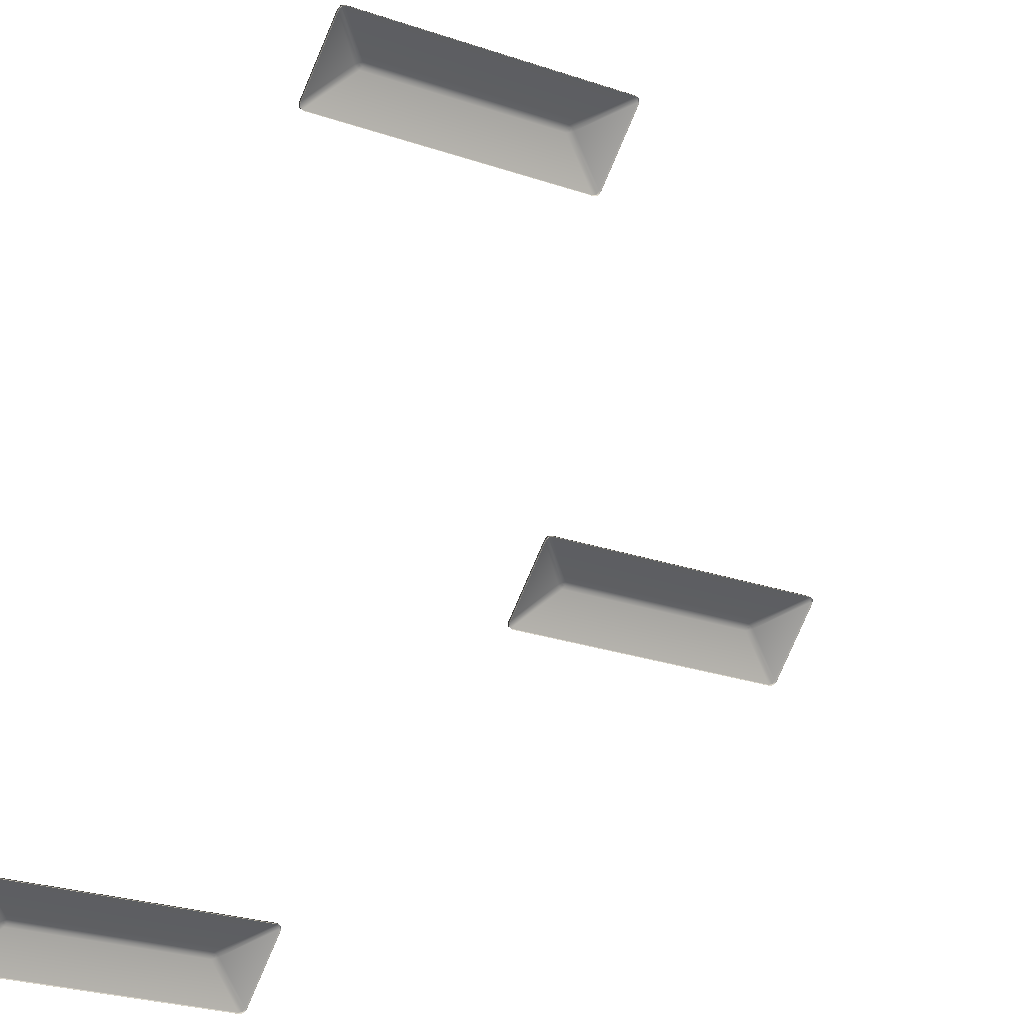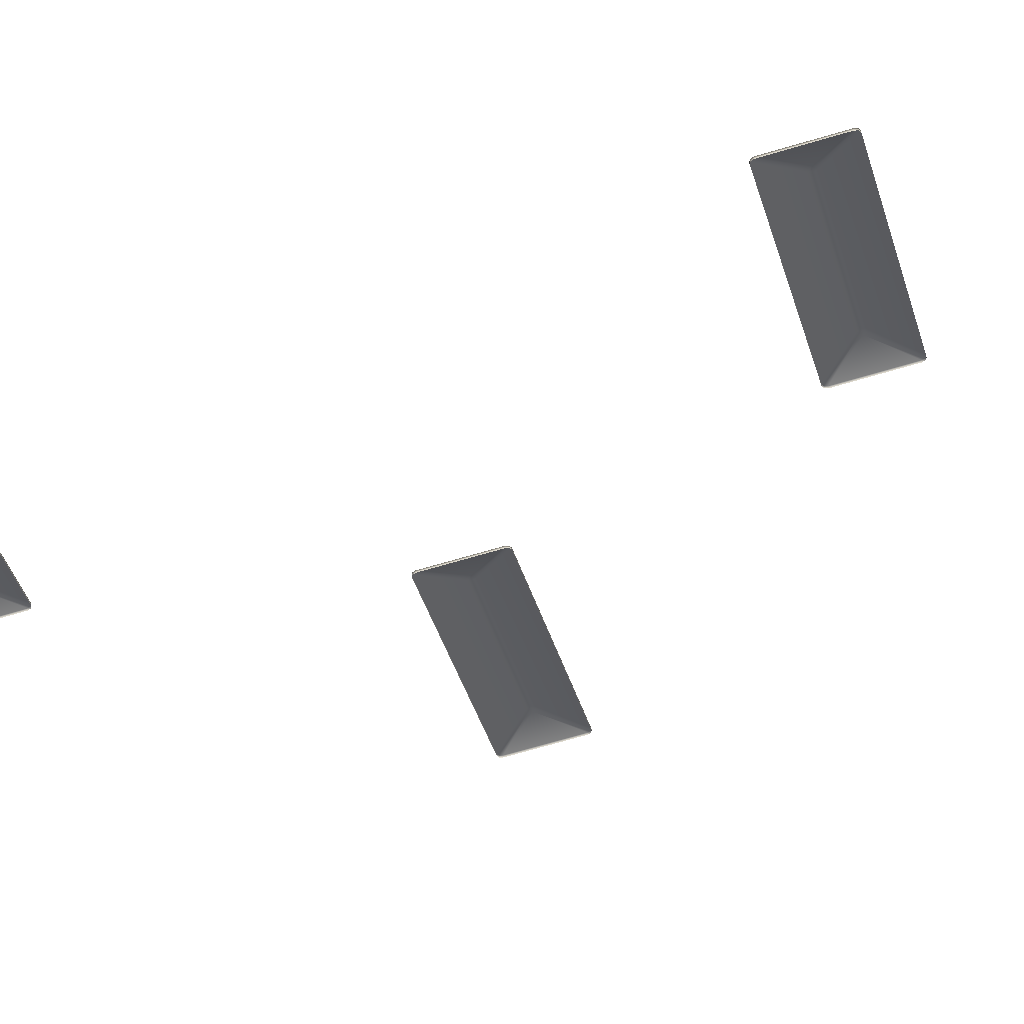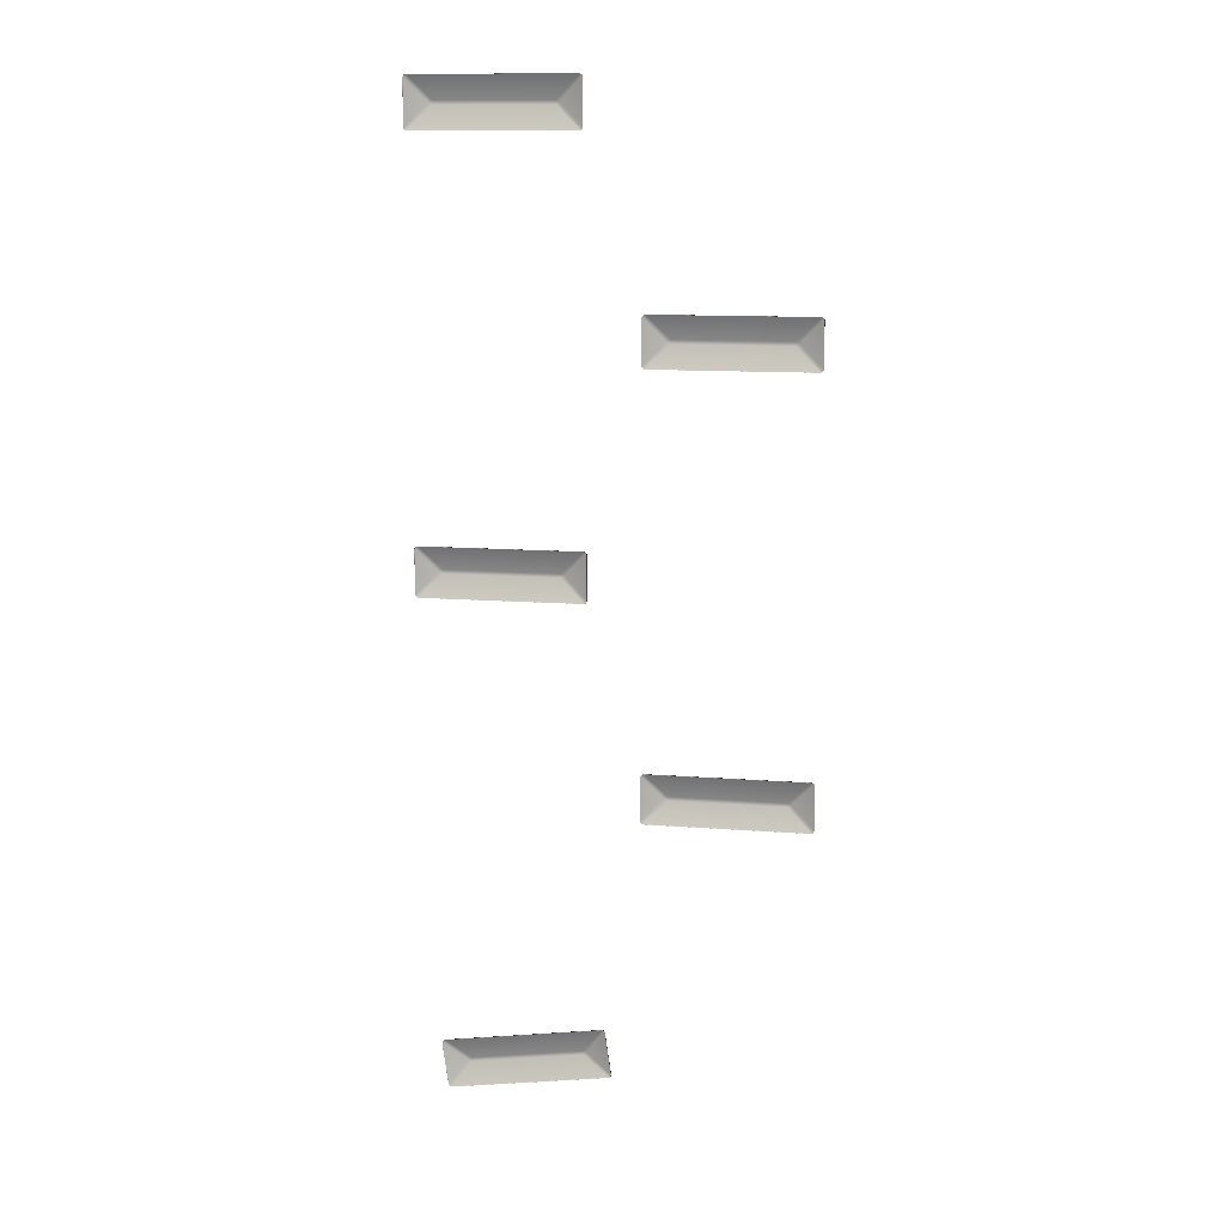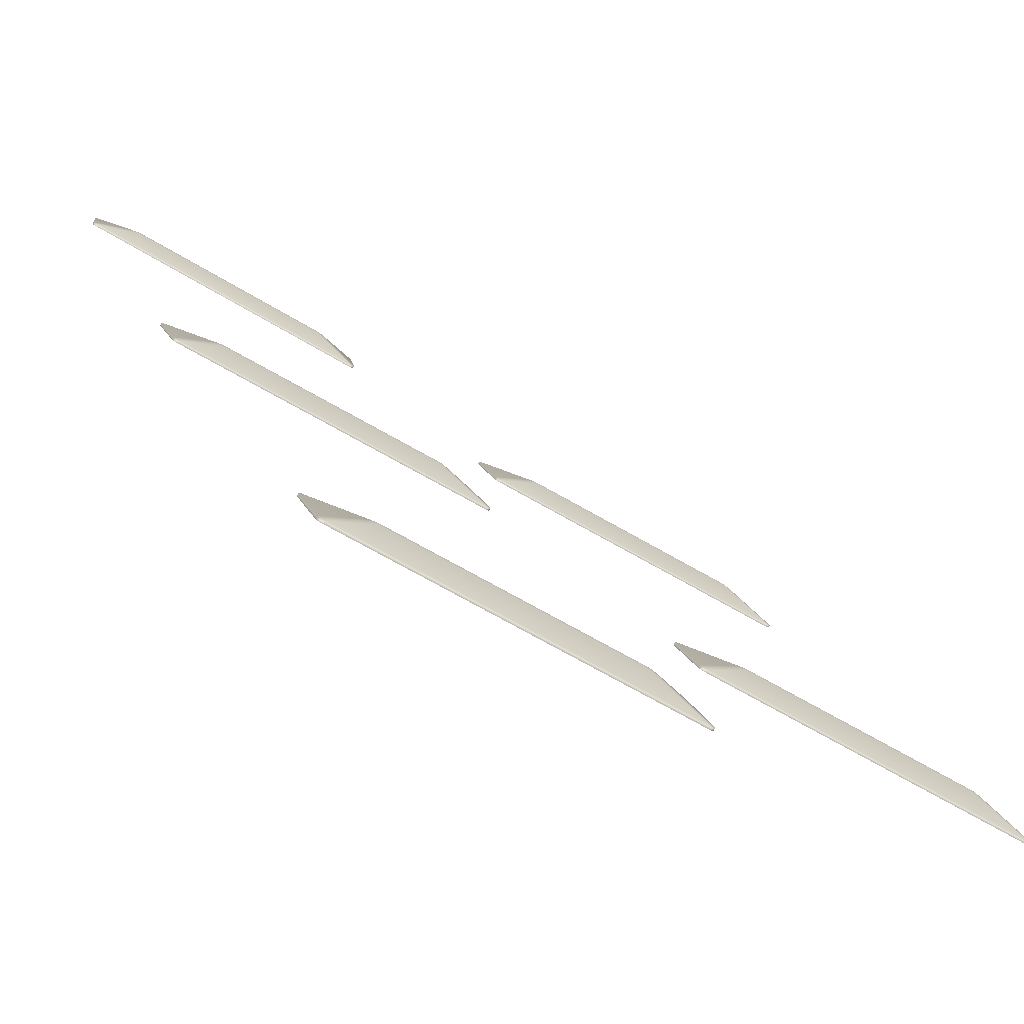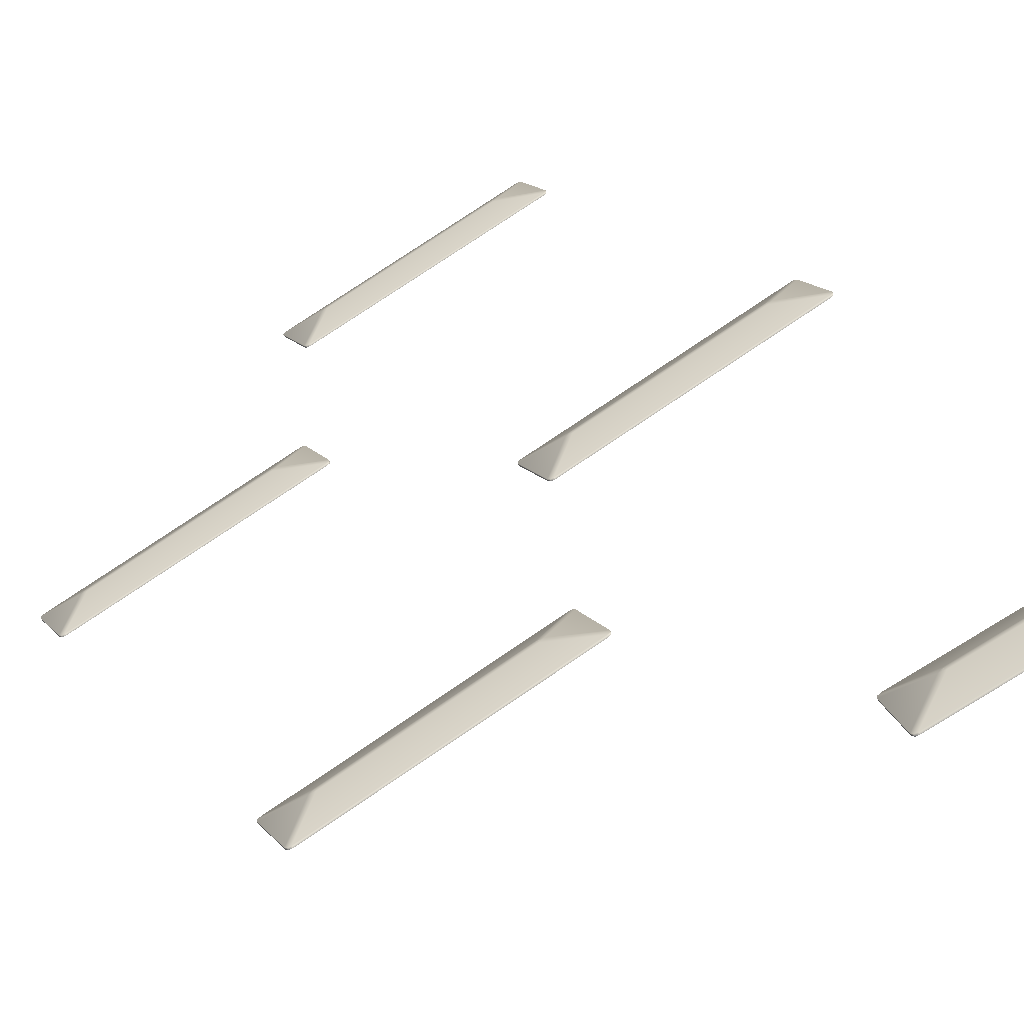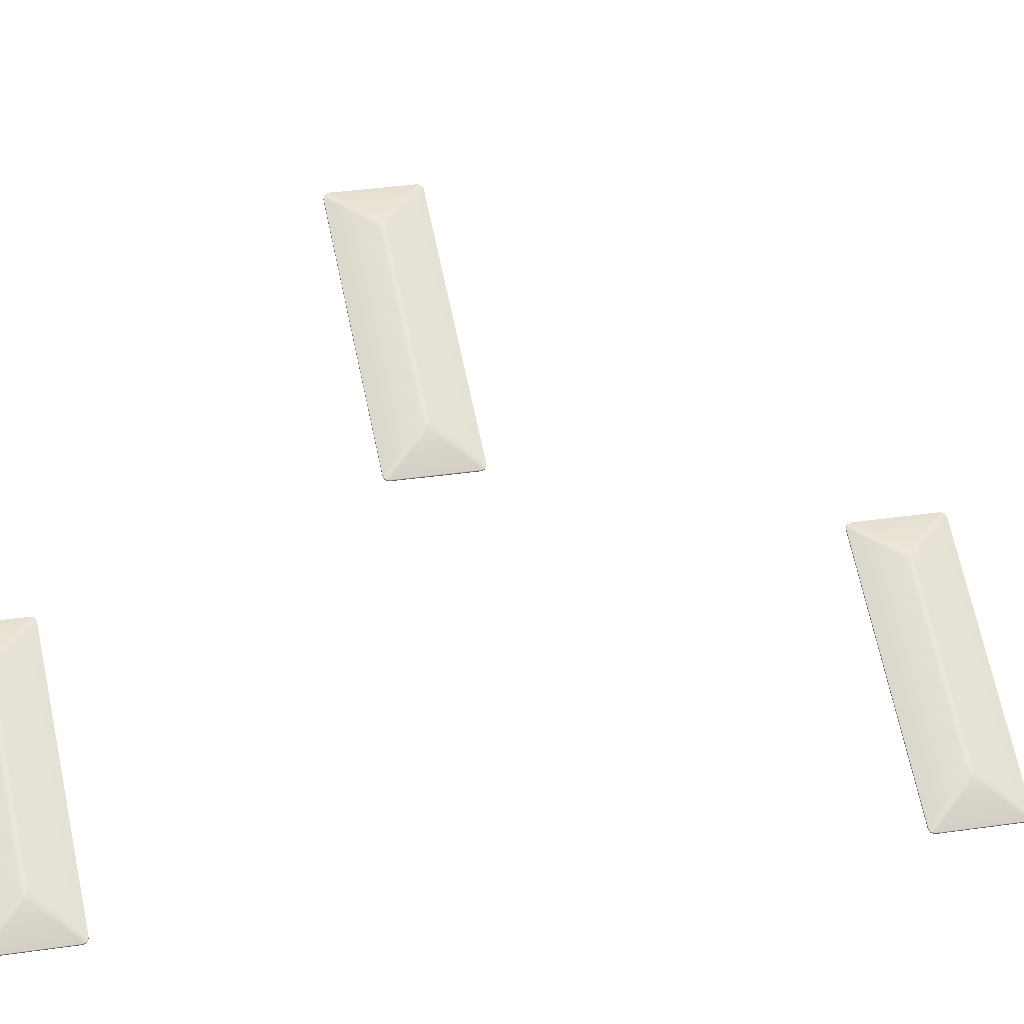
<metadata>
{"format":"obj","ext":"obj","renderer":"f3d","projection":"perspective","resolution":1024,"background":"white","views":[{"elev":-74.5,"azim":157.2,"up":"+Y"},{"elev":-67.3,"azim":106.7,"up":"+Y"},{"elev":12.4,"azim":-19.8,"up":"+Z"},{"elev":10.9,"azim":-11.3,"up":"+Y"},{"elev":10.8,"azim":161.7,"up":"+Y"},{"elev":29.1,"azim":77.0,"up":"+Y"}]}
</metadata>
<code>
g Combined_M_Cmn_JumpBar_Prefab_Mesh
v -171.7 37.31 45.79
v -170.3 36.92 44.46
v -170.2 36.88 44.53
v -171.6 37.29 45.91
v -170.1 36.82 44.58
v -171.5 37.23 45.96
v -171.7 37.31 43.13
v -171.6 37.29 43.01
v -170.2 36.88 44.39
v -171.5 37.23 42.96
v -170.1 36.82 44.34
v -163.1 32.4 45.96
v -164.2 33.38 44.58
v -170.1 36.81 44.46
v -164.2 33.42 44.46
v -164.2 33.38 44.34
v -164.1 33.33 44.53
v -163 32.34 45.91
v -164 33.26 44.46
v -163 32.31 45.79
v -163.1 32.4 42.96
v -163 32.34 43.01
v -164.1 33.33 44.39
v -163 32.31 43.13
v -170.2 36.86 44.46
v -164.1 33.37 44.46
v -163 32.24 45.79
v -163 32.24 43.13
v -163.1 32.26 45.91
v -163.2 32.32 45.96
v -171.6 37.15 45.96
v -171.7 37.21 45.91
v -171.7 37.24 45.79
v -171.7 37.24 43.13
v -171.7 37.21 43.01
v -171.6 37.15 42.96
v -163.2 32.32 42.96
v -163.1 32.26 43.01
v -171.7 37.31 71.92
v -170.3 36.92 70.59
v -170.2 36.88 70.66
v -171.6 37.28 72.04
v -170.1 36.82 70.71
v -171.5 37.22 72.09
v -171.7 37.31 69.26
v -171.6 37.28 69.14
v -170.2 36.88 70.52
v -171.5 37.22 69.09
v -170.1 36.82 70.47
v -163.1 32.39 72.09
v -164.2 33.38 70.71
v -170.1 36.81 70.59
v -164.2 33.42 70.59
v -164.2 33.38 70.47
v -164.1 33.32 70.66
v -163 32.33 72.04
v -164 33.26 70.59
v -163 32.31 71.92
v -163.1 32.39 69.09
v -163 32.33 69.14
v -164.1 33.32 70.52
v -163 32.31 69.26
v -170.2 36.86 70.59
v -164.1 33.36 70.59
v -163 32.23 71.92
v -163 32.23 69.26
v -163.1 32.26 72.04
v -163.2 32.32 72.09
v -171.5 37.15 72.09
v -171.7 37.21 72.04
v -171.7 37.23 71.92
v -171.7 37.23 69.26
v -171.7 37.21 69.14
v -171.5 37.15 69.09
v -163.2 32.32 69.09
v -163.1 32.26 69.14
v -183 43.85 58.62
v -181.7 43.46 57.28
v -181.6 43.42 57.36
v -182.9 43.83 58.74
v -181.5 43.36 57.4
v -182.8 43.77 58.78
v -183 43.85 55.95
v -182.9 43.83 55.83
v -181.6 43.42 57.21
v -182.8 43.77 55.78
v -181.5 43.36 57.17
v -174.5 38.94 58.78
v -175.5 39.92 57.4
v -181.4 43.35 57.28
v -175.5 39.96 57.28
v -175.5 39.92 57.17
v -175.4 39.87 57.36
v -174.4 38.88 58.74
v -175.3 39.8 57.28
v -174.3 38.85 58.62
v -174.5 38.94 55.78
v -174.4 38.88 55.83
v -175.4 39.87 57.21
v -174.3 38.85 55.95
v -181.5 43.4 57.28
v -175.5 39.91 57.28
v -174.4 38.78 58.62
v -174.4 38.78 55.95
v -174.4 38.8 58.74
v -174.5 38.86 58.78
v -182.9 43.69 58.78
v -183 43.75 58.74
v -183 43.78 58.62
v -183 43.78 55.95
v -183 43.75 55.83
v -182.9 43.69 55.78
v -174.5 38.86 55.78
v -174.4 38.8 55.83
v -183.1 43.93 84.73
v -181.8 43.54 83.4
v -181.7 43.49 83.47
v -183.1 43.9 84.85
v -181.6 43.44 83.52
v -183 43.84 84.9
v -183.1 43.93 82.07
v -183.1 43.9 81.95
v -181.7 43.49 83.33
v -183 43.84 81.9
v -181.6 43.44 83.28
v -174.6 39.01 84.9
v -175.6 40 83.52
v -181.5 43.43 83.4
v -175.7 40.04 83.4
v -175.6 40 83.28
v -175.5 39.94 83.47
v -174.5 38.95 84.85
v -175.5 39.87 83.4
v -174.5 38.93 84.73
v -174.6 39.01 81.9
v -174.5 38.95 81.95
v -175.5 39.94 83.33
v -174.5 38.93 82.07
v -181.6 43.47 83.4
v -175.6 39.98 83.4
v -174.5 38.85 84.73
v -174.5 38.85 82.07
v -174.5 38.88 84.85
v -174.6 38.94 84.9
v -183 43.77 84.9
v -183.1 43.83 84.85
v -183.2 43.85 84.73
v -183.2 43.85 82.07
v -183.1 43.83 81.95
v -183 43.77 81.9
v -174.6 38.94 81.9
v -174.5 38.88 81.95
v -182 43.28 28.6
v -180.6 42.8 27.47
v -180.5 42.77 27.56
v -182 43.26 28.73
v -180.4 42.71 27.62
v -181.9 43.21 28.79
v -181.7 43.09 25.97
v -181.7 43.06 25.86
v -180.5 42.76 27.42
v -181.5 43 25.82
v -180.4 42.7 27.38
v -173.6 38.42 30.14
v -174.5 39.31 28.58
v -180.3 42.7 27.51
v -174.5 39.34 28.46
v -174.4 39.29 28.34
v -174.4 39.25 28.55
v -173.5 38.36 30.11
v -174.3 39.18 28.49
v -173.5 38.33 30
v -173.3 38.21 27.17
v -173.2 38.16 27.24
v -174.4 39.24 28.41
v -173.1 38.14 27.36
v -180.4 42.74 27.49
v -174.4 39.28 28.47
v -173.5 38.25 30
v -173.2 38.07 27.36
v -173.6 38.29 30.11
v -173.7 38.35 30.14
v -181.9 43.13 28.79
v -182 43.19 28.73
v -182.1 43.2 28.6
v -181.8 43.02 25.97
v -181.7 42.99 25.86
v -181.6 42.92 25.82
v -173.3 38.14 27.17
v -173.2 38.08 27.24
g Combined_M_Cmn_JumpBar_Prefab_Mesh_0
f 3 2 1
f 4 3 1
f 5 3 4
f 6 5 4
f 7 1 2
f 8 7 2
f 9 8 2
f 2 3 9
f 10 8 9
f 11 10 9
f 6 12 5
f 12 13 5
f 5 13 14
f 5 14 3
f 11 9 14
f 14 15 11
f 13 15 14
f 15 16 11
f 10 11 16
f 13 12 17
f 13 17 15
f 12 18 17
f 17 18 19
f 18 20 19
f 21 10 16
f 22 21 16
f 23 22 16
f 19 23 17
f 16 15 23
f 24 22 23
f 19 24 23
f 20 24 19
f 9 25 14
f 14 25 3
f 3 25 9
f 17 26 15
f 23 26 17
f 15 26 23
f 20 27 24
f 27 28 24
f 24 28 22
f 29 27 20
f 18 29 20
f 30 29 18
f 12 30 18
f 31 30 12
f 6 31 12
f 32 31 6
f 4 32 6
f 33 32 4
f 1 33 4
f 34 33 1
f 7 34 1
f 35 34 7
f 8 35 7
f 36 35 8
f 10 36 8
f 37 36 10
f 21 37 10
f 38 37 21
f 22 38 21
f 28 38 22
f 41 40 39
f 42 41 39
f 43 41 42
f 44 43 42
f 45 39 40
f 46 45 40
f 47 46 40
f 40 41 47
f 48 46 47
f 49 48 47
f 44 50 43
f 50 51 43
f 43 51 52
f 43 52 41
f 49 47 52
f 52 53 49
f 51 53 52
f 53 54 49
f 48 49 54
f 51 50 55
f 51 55 53
f 50 56 55
f 55 56 57
f 56 58 57
f 59 48 54
f 60 59 54
f 61 60 54
f 57 61 55
f 54 53 61
f 62 60 61
f 57 62 61
f 58 62 57
f 47 63 52
f 52 63 41
f 41 63 47
f 55 64 53
f 61 64 55
f 53 64 61
f 58 65 62
f 65 66 62
f 62 66 60
f 67 65 58
f 56 67 58
f 68 67 56
f 50 68 56
f 69 68 50
f 44 69 50
f 70 69 44
f 42 70 44
f 71 70 42
f 39 71 42
f 72 71 39
f 45 72 39
f 73 72 45
f 46 73 45
f 74 73 46
f 48 74 46
f 75 74 48
f 59 75 48
f 76 75 59
f 60 76 59
f 66 76 60
f 79 78 77
f 80 79 77
f 81 79 80
f 82 81 80
f 83 77 78
f 84 83 78
f 85 84 78
f 78 79 85
f 86 84 85
f 87 86 85
f 82 88 81
f 88 89 81
f 81 89 90
f 81 90 79
f 87 85 90
f 90 91 87
f 89 91 90
f 91 92 87
f 86 87 92
f 89 88 93
f 89 93 91
f 88 94 93
f 93 94 95
f 94 96 95
f 97 86 92
f 98 97 92
f 99 98 92
f 95 99 93
f 92 91 99
f 100 98 99
f 95 100 99
f 96 100 95
f 85 101 90
f 90 101 79
f 79 101 85
f 93 102 91
f 99 102 93
f 91 102 99
f 96 103 100
f 103 104 100
f 100 104 98
f 105 103 96
f 94 105 96
f 106 105 94
f 88 106 94
f 107 106 88
f 82 107 88
f 108 107 82
f 80 108 82
f 109 108 80
f 77 109 80
f 110 109 77
f 83 110 77
f 111 110 83
f 84 111 83
f 112 111 84
f 86 112 84
f 113 112 86
f 97 113 86
f 114 113 97
f 98 114 97
f 104 114 98
f 117 116 115
f 118 117 115
f 119 117 118
f 120 119 118
f 121 115 116
f 122 121 116
f 123 122 116
f 116 117 123
f 124 122 123
f 125 124 123
f 120 126 119
f 126 127 119
f 119 127 128
f 119 128 117
f 125 123 128
f 128 129 125
f 127 129 128
f 129 130 125
f 124 125 130
f 127 126 131
f 127 131 129
f 126 132 131
f 131 132 133
f 132 134 133
f 135 124 130
f 136 135 130
f 137 136 130
f 133 137 131
f 130 129 137
f 138 136 137
f 133 138 137
f 134 138 133
f 123 139 128
f 128 139 117
f 117 139 123
f 131 140 129
f 137 140 131
f 129 140 137
f 134 141 138
f 141 142 138
f 138 142 136
f 143 141 134
f 132 143 134
f 144 143 132
f 126 144 132
f 145 144 126
f 120 145 126
f 146 145 120
f 118 146 120
f 147 146 118
f 115 147 118
f 148 147 115
f 121 148 115
f 149 148 121
f 122 149 121
f 150 149 122
f 124 150 122
f 151 150 124
f 135 151 124
f 152 151 135
f 136 152 135
f 142 152 136
f 155 154 153
f 156 155 153
f 157 155 156
f 158 157 156
f 159 153 154
f 160 159 154
f 161 160 154
f 154 155 161
f 162 160 161
f 163 162 161
f 158 164 157
f 164 165 157
f 157 165 166
f 157 166 155
f 163 161 166
f 166 167 163
f 165 167 166
f 167 168 163
f 162 163 168
f 165 164 169
f 165 169 167
f 164 170 169
f 169 170 171
f 170 172 171
f 173 162 168
f 174 173 168
f 175 174 168
f 171 175 169
f 168 167 175
f 176 174 175
f 171 176 175
f 172 176 171
f 161 177 166
f 166 177 155
f 155 177 161
f 169 178 167
f 175 178 169
f 167 178 175
f 172 179 176
f 179 180 176
f 176 180 174
f 181 179 172
f 170 181 172
f 182 181 170
f 164 182 170
f 183 182 164
f 158 183 164
f 184 183 158
f 156 184 158
f 185 184 156
f 153 185 156
f 186 185 153
f 159 186 153
f 187 186 159
f 160 187 159
f 188 187 160
f 162 188 160
f 189 188 162
f 173 189 162
f 190 189 173
f 174 190 173
f 180 190 174

</code>
